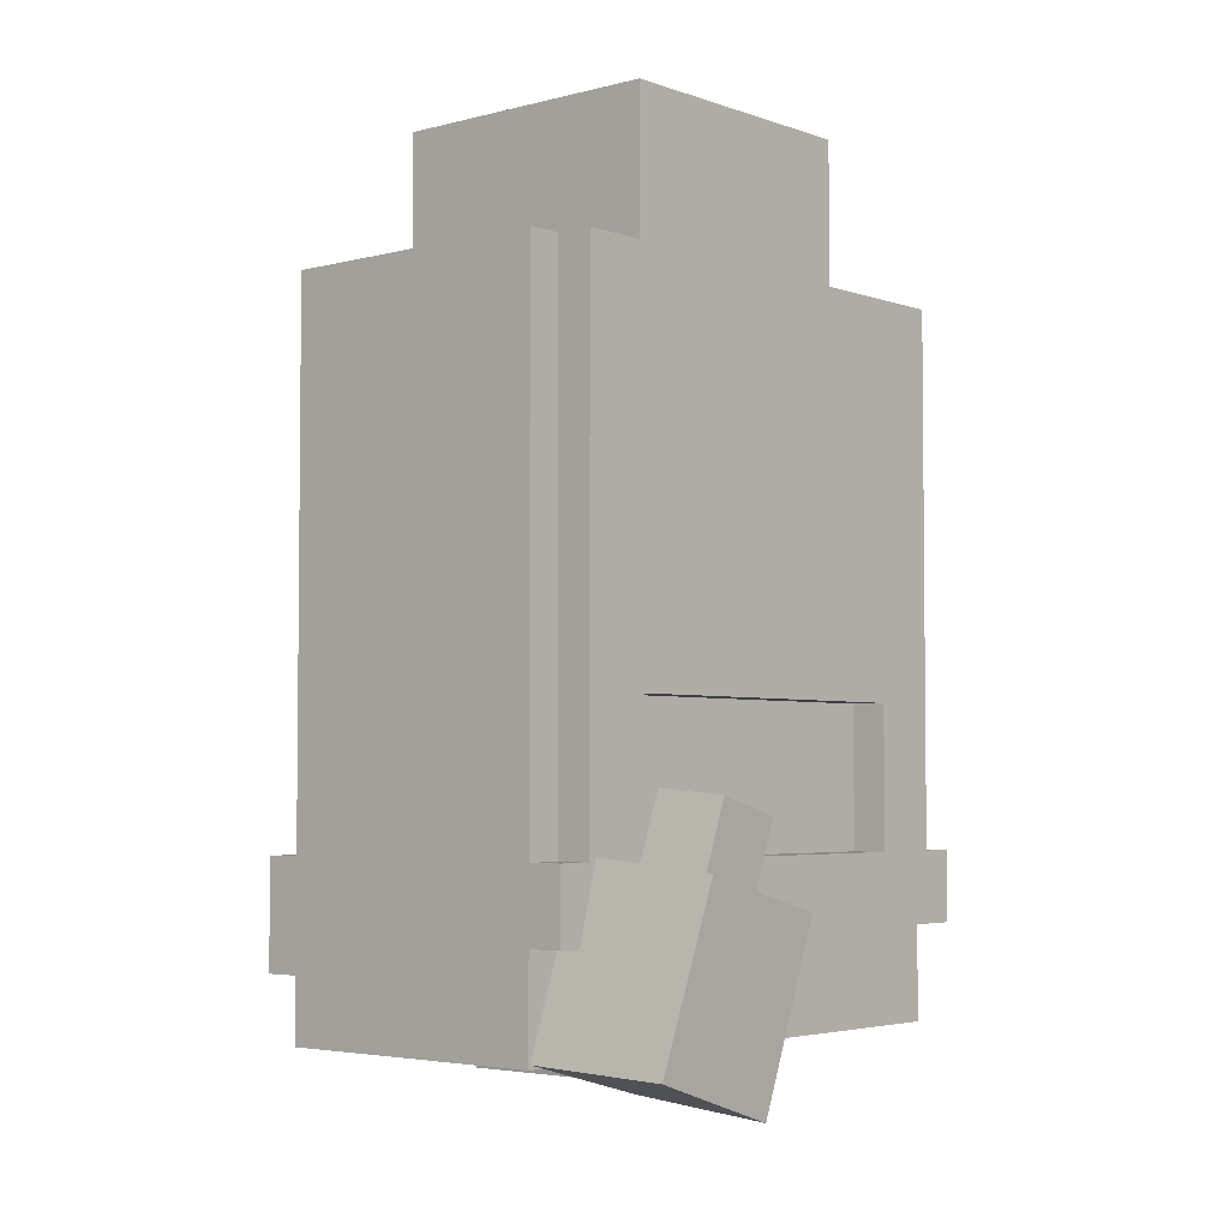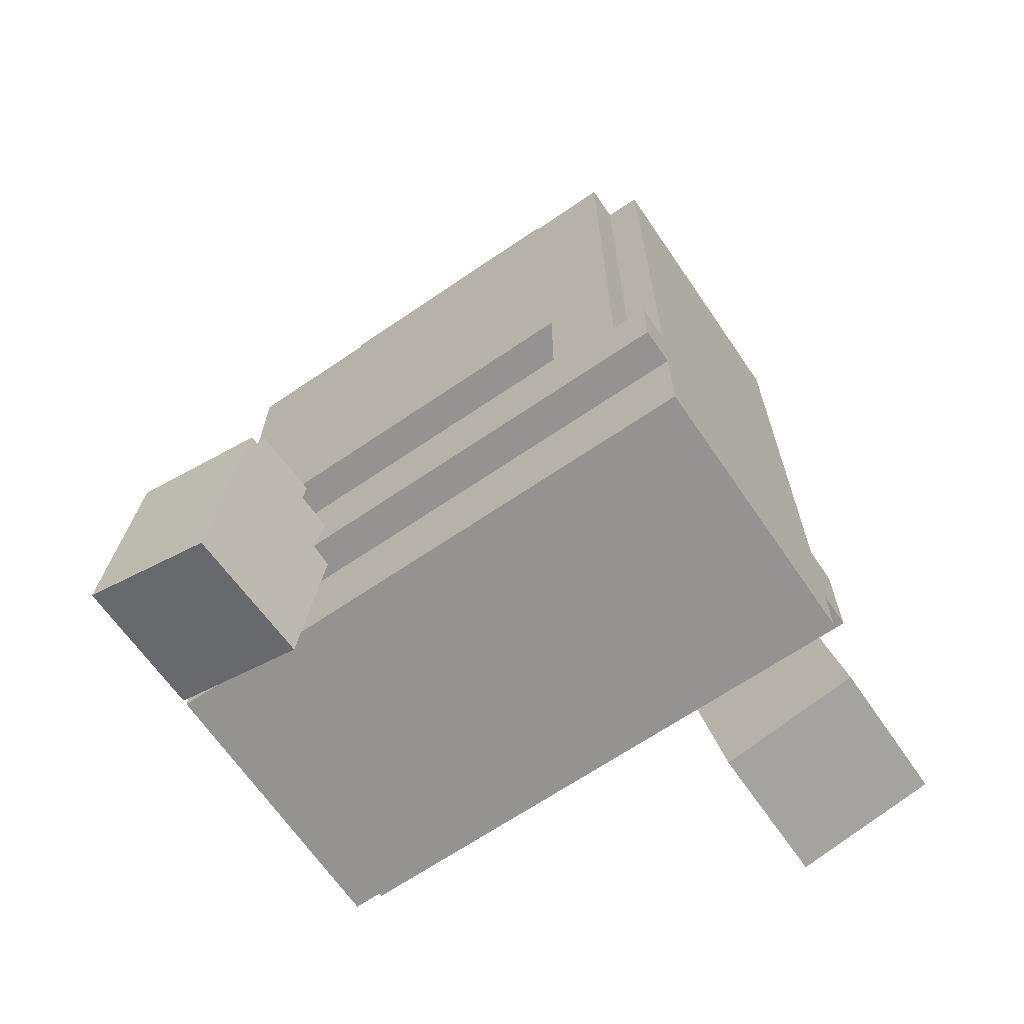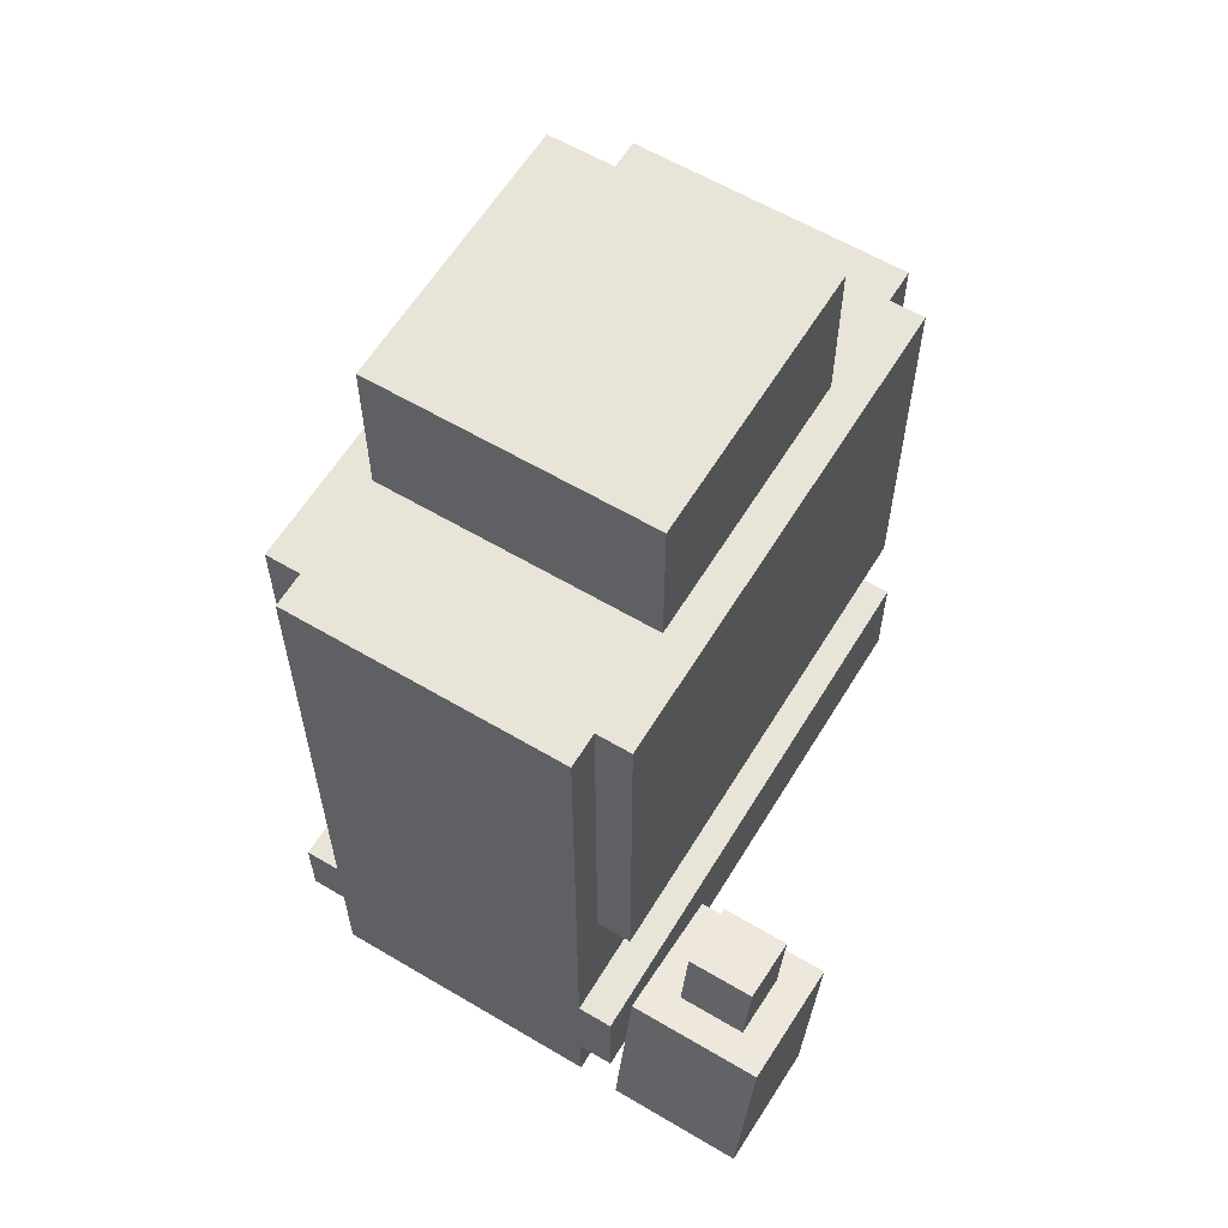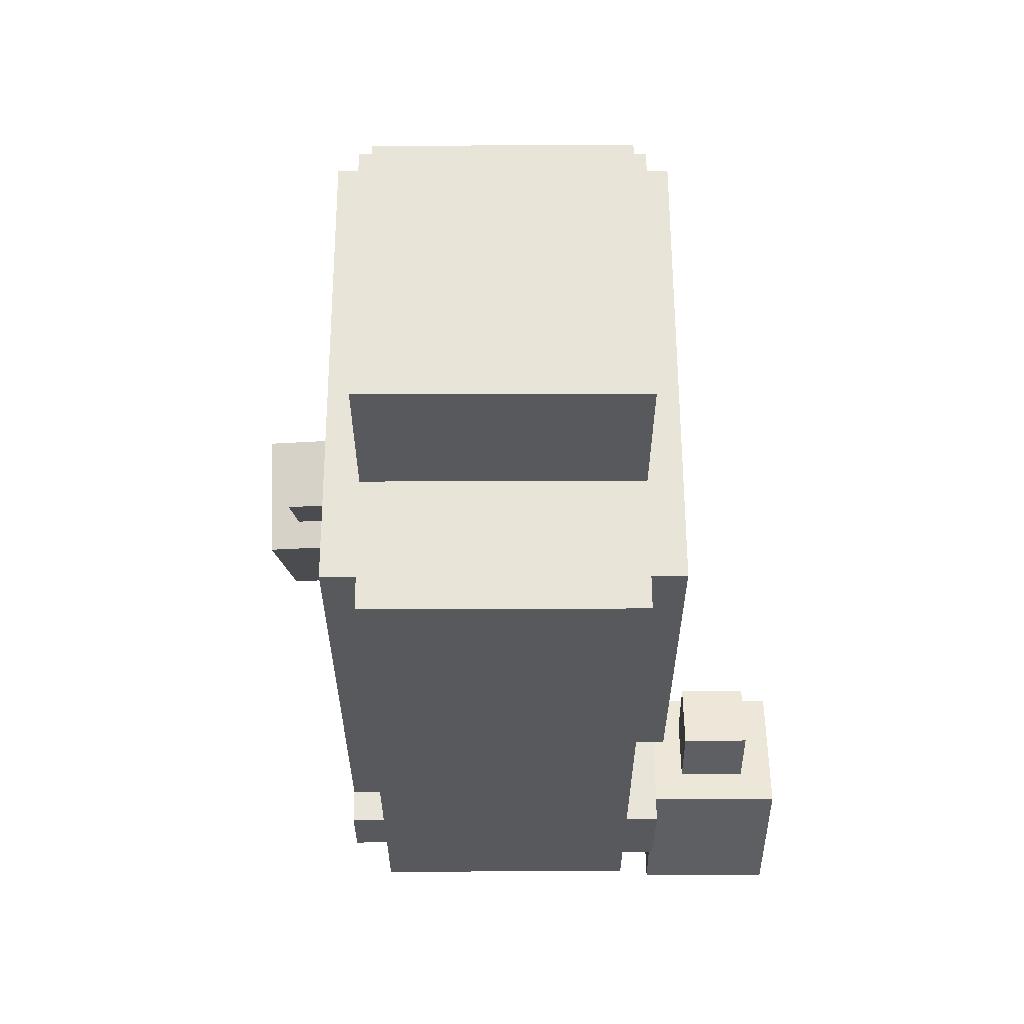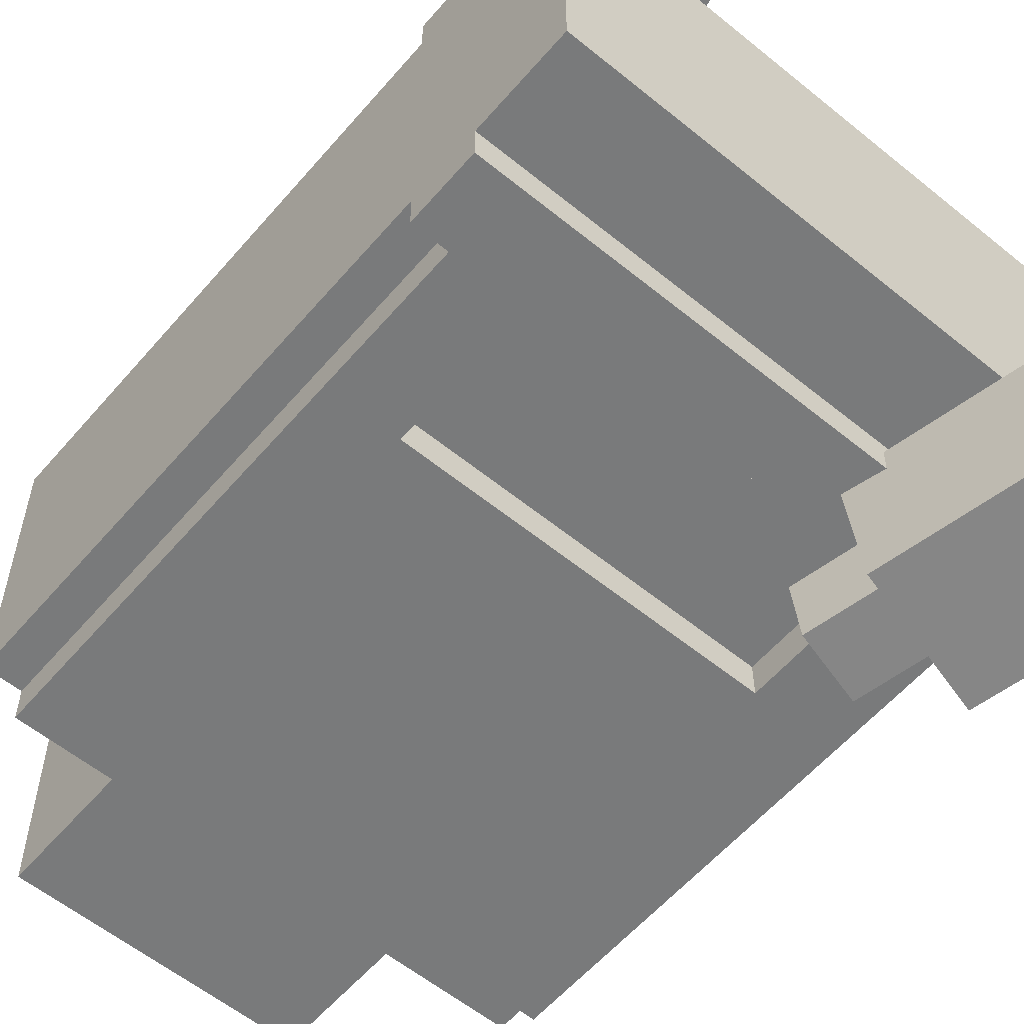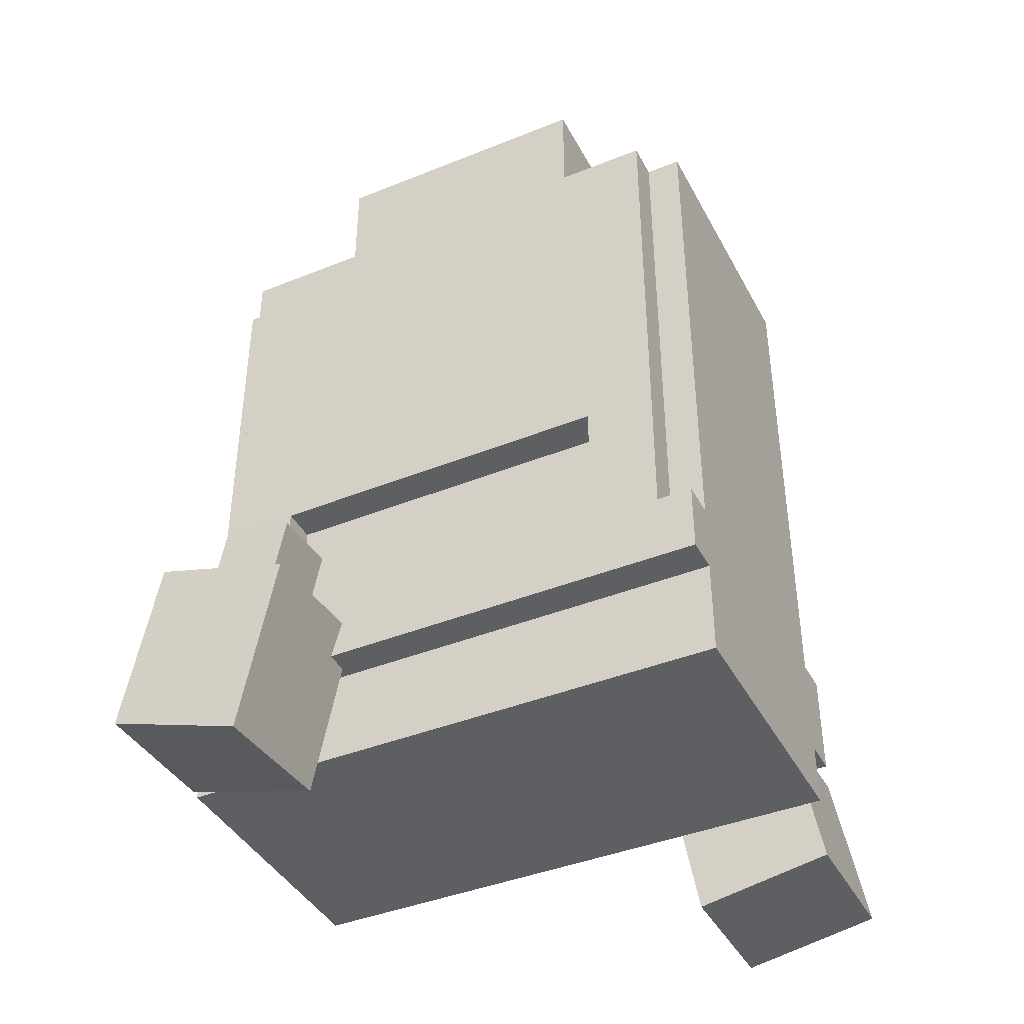
<metadata>
{"format":"obj","ext":"obj","renderer":"f3d","projection":"perspective","resolution":1024,"background":"white","views":[{"elev":-3.8,"azim":-49.2,"up":"+Z"},{"elev":-66.8,"azim":34.4,"up":"+Z"},{"elev":60.5,"azim":121.2,"up":"+Z"},{"elev":59.8,"azim":89.8,"up":"+Z"},{"elev":-58.0,"azim":139.8,"up":"+Y"},{"elev":-41.2,"azim":26.1,"up":"+Z"}]}
</metadata>
<code>
g avatar_greensoldier_body_mesh
v 0.1219 0.1875 0.9514
v 0.1219 0.25 0.9514
v 0.1111 0.25 1.013
v 0.1111 0.1875 1.013
v 0.1183 0.1562 0.7921
v 0.1183 0.2812 0.7921
v 0.09117 0.2812 0.946
v 0.09117 0.1563 0.946
v -0.2188 -0.1562 1
v -0.2188 -0.125 1
v -0.2188 -0.125 1.125
v -0.2188 -0.1562 1.125
v -0.2188 -0.1562 1.297
v -0.2188 -0.125 1.297
v -0.2188 -0.1562 1.469
v -0.2188 -0.125 1.469
v -0.25 -0.125 0.8504
v -0.25 0.125 0.8504
v -0.25 0.125 0.9062
v -0.25 -0.125 0.9375
v -0.25 0.125 1
v -0.25 0.1563 1
v -0.25 0.1563 0.9062
v -0.25 -0.125 1
v -0.25 0.125 1.125
v -0.25 -0.125 1.125
v -0.25 -0.1562 0.9375
v -0.25 -0.1562 1
v -0.25 -0.125 1.297
v -0.25 0.125 1.297
v -0.25 -0.125 1.469
v -0.25 0.125 1.469
v -0.2188 0.1563 1.297
v -0.2188 0.1563 1.125
v 0.2188 0.1562 1.125
v 0.2188 0.1562 1.297
v -0.2188 0.1563 1.469
v 0.2188 0.1562 1.469
v -0.25 0.1563 0.9062
v 0.25 0.1562 0.9062
v 0.25 0.1562 1
v -0.25 0.1563 1
v 0.2188 0.125 1.125
v 0.25 0.125 1
v 0.25 0.125 1.125
v -0.2188 0.125 1.125
v -0.25 0.125 1
v -0.25 0.125 1.125
v 0.2188 0.125 1.297
v 0.25 0.125 1.297
v -0.25 0.125 1.297
v -0.2188 0.125 1.297
v 0.2188 0.125 1.469
v 0.25 0.125 1.469
v -0.25 0.125 1.469
v -0.2188 0.125 1.469
v -0.25 0.125 0.8504
v 0.25 0.125 0.8504
v 0.25 0.125 0.9062
v -0.25 0.125 0.9062
v 0.1562 -0.125 1.125
v 0.1562 -0.125 1
v -0.1562 -0.125 1
v -0.1562 -0.125 1.125
v 0.25 -0.125 0.9375
v 0.25 -0.125 0.8504
v -0.25 -0.125 0.8504
v -0.25 -0.125 0.9375
v -0.2188 -0.125 1.125
v -0.2188 -0.125 1
v -0.25 -0.125 1
v -0.25 -0.125 1.125
v -0.2188 -0.125 1.297
v -0.25 -0.125 1.297
v -0.2188 -0.125 1.469
v -0.25 -0.125 1.469
v 0.25 -0.1562 0.9375
v 0.2188 -0.1562 1
v 0.25 -0.1562 1
v 0.1562 -0.1562 1
v -0.1563 -0.1562 1
v -0.25 -0.1562 0.9375
v 0.2188 -0.1562 1.125
v 0.1562 -0.1562 1.125
v -0.2188 -0.1562 1
v -0.1563 -0.1562 1.125
v 0.1875 -0.1562 1.297
v -0.1875 -0.1562 1.297
v -0.2188 -0.1562 1.125
v -0.25 -0.1562 1
v -0.2188 -0.1562 1.297
v 0.2188 -0.1562 1.297
v 0.2188 -0.1562 1.469
v -0.2188 -0.1562 1.469
v 0.25 -0.125 0.8504
v 0.25 0.125 0.8504
v -0.25 0.125 0.8504
v -0.25 -0.125 0.8504
v 0.25 0.125 0.9062
v 0.25 0.1562 0.9062
v -0.25 0.1563 0.9062
v -0.25 0.125 0.9062
v 0.25 -0.1562 0.9375
v 0.25 -0.125 0.9375
v -0.25 -0.125 0.9375
v -0.25 -0.1562 0.9375
v -0.25 0.1563 1
v 0.25 0.1562 1
v 0.25 0.125 1
v -0.25 0.125 1
v -0.25 -0.125 1
v -0.2188 -0.125 1
v -0.2188 -0.1562 1
v -0.25 -0.1562 1
v 0.09117 0.2812 0.946
v 0.2143 0.2812 0.9677
v 0.2143 0.1562 0.9677
v 0.09117 0.1563 0.946
v 0.1111 0.25 1.013
v 0.1726 0.25 1.024
v 0.1726 0.1875 1.024
v 0.1111 0.1875 1.013
v -0.2188 0.1563 1.469
v 0.2188 0.1562 1.469
v 0.2188 0.125 1.469
v -0.2188 0.125 1.469
v 0.2188 -0.125 1.469
v 0.25 -0.125 1.469
v 0.25 0.125 1.469
v -0.2188 -0.125 1.469
v 0.2188 -0.1562 1.469
v -0.2188 -0.1562 1.469
v -0.25 0.125 1.469
v -0.25 -0.125 1.469
v 0.2143 0.2812 0.9677
v 0.2414 0.2812 0.8138
v 0.2414 0.1562 0.8138
v 0.2143 0.1562 0.9677
v 0.2414 0.1562 0.8138
v 0.1183 0.1562 0.7921
v 0.09117 0.1563 0.946
v 0.2143 0.1562 0.9677
v 0.09117 0.2812 0.946
v 0.1183 0.2812 0.7921
v 0.2414 0.2812 0.8138
v 0.2143 0.2812 0.9677
v 0.2414 0.1562 0.8138
v 0.2414 0.2812 0.8138
v 0.1183 0.2812 0.7921
v 0.1183 0.1562 0.7921
v 0.1726 0.25 1.024
v 0.1835 0.25 0.9623
v 0.1835 0.1875 0.9623
v 0.1726 0.1875 1.024
v 0.1835 0.1875 0.9623
v 0.1219 0.1875 0.9514
v 0.1111 0.1875 1.013
v 0.1726 0.1875 1.024
v 0.1111 0.25 1.013
v 0.1219 0.25 0.9514
v 0.1835 0.25 0.9623
v 0.1726 0.25 1.024
v -0.1562 -0.125 1.125
v -0.1562 -0.125 1
v -0.1563 -0.1562 1
v -0.1563 -0.1562 1.125
v 0.1562 -0.1562 1
v 0.1562 -0.125 1
v 0.1562 -0.125 1.125
v 0.1562 -0.1562 1.125
v -0.2188 0.125 1.125
v -0.2188 0.1563 1.125
v -0.2188 0.1563 1.297
v -0.2188 0.125 1.297
v -0.2188 0.125 1.469
v -0.2188 0.1563 1.469
v 0.2188 0.125 1.125
v 0.2188 0.1562 1.125
v -0.2188 0.1563 1.125
v -0.2188 0.125 1.125
v 0.1562 -0.1562 1.125
v 0.1562 -0.125 1.125
v -0.1562 -0.125 1.125
v -0.1563 -0.1562 1.125
v -0.1562 -0.125 1
v 0.1562 -0.125 1
v 0.1562 -0.1562 1
v -0.1563 -0.1562 1
v 0.2187 -0.125 1.125
v 0.2187 -0.125 1
v 0.2188 -0.1562 1
v 0.2188 -0.1562 1.125
v 0.2187 -0.125 1.297
v 0.2188 -0.1562 1.297
v 0.2188 -0.125 1.469
v 0.2188 -0.1562 1.469
v 0.25 0.125 0.9062
v 0.25 0.125 0.8504
v 0.25 -0.125 0.8504
v 0.25 -0.125 0.9375
v 0.25 0.125 1
v 0.25 0.1562 1
v 0.25 0.1562 0.9062
v 0.25 -0.125 1
v 0.25 0.125 1.125
v 0.25 -0.125 1.125
v 0.25 -0.1562 0.9375
v 0.25 -0.1562 1
v 0.25 0.125 1.297
v 0.25 -0.125 1.297
v 0.25 0.125 1.469
v 0.25 -0.125 1.469
v 0.25 -0.125 1
v 0.2187 -0.125 1
v 0.2187 -0.125 1.125
v 0.25 -0.125 1.125
v 0.25 -0.125 1.297
v 0.2187 -0.125 1.297
v 0.25 -0.125 1.469
v 0.2188 -0.125 1.469
v 0.2188 -0.1562 1
v 0.2187 -0.125 1
v 0.25 -0.125 1
v 0.25 -0.1562 1
v 0.2188 0.1562 1.297
v 0.2188 0.1562 1.125
v 0.2188 0.125 1.125
v 0.2188 0.125 1.297
v 0.2188 0.1562 1.469
v 0.2188 0.125 1.469
v 0.1251 0.125 1.606
v 0.1251 0.125 1.45
v 0.1251 -0.125 1.45
v 0.1251 -0.125 1.606
v -0.1249 0.125 1.45
v 0.1251 0.125 1.45
v 0.1251 0.125 1.606
v -0.1249 0.125 1.606
v 0.1251 -0.125 1.45
v -0.1249 -0.125 1.45
v -0.1249 -0.125 1.606
v 0.1251 -0.125 1.606
v -0.1249 -0.125 1.45
v 0.1251 -0.125 1.45
v 0.1251 0.125 1.45
v -0.1249 0.125 1.45
v -0.1249 0.125 1.606
v 0.1251 0.125 1.606
v 0.1251 -0.125 1.606
v -0.1249 -0.125 1.606
v -0.1249 0.125 1.45
v -0.1249 0.125 1.606
v -0.1249 -0.125 1.606
v -0.1249 -0.125 1.45
v -0.1812 -0.2337 0.9889
v -0.1812 -0.1714 0.9943
v -0.165 -0.1767 1.054
v -0.165 -0.2389 1.049
v -0.2518 -0.2524 0.8505
v -0.2518 -0.1278 0.8547
v -0.2114 -0.141 1.005
v -0.2114 -0.2655 0.9942
v -0.2114 -0.141 1.005
v -0.09062 -0.1382 0.9729
v -0.09062 -0.2627 0.962
v -0.2114 -0.2655 0.9942
v -0.165 -0.1767 1.054
v -0.1046 -0.1753 1.038
v -0.1046 -0.2375 1.033
v -0.165 -0.2389 1.049
v -0.09062 -0.1382 0.9729
v -0.1311 -0.125 0.8225
v -0.1311 -0.2495 0.8116
v -0.09062 -0.2627 0.962
v -0.1311 -0.2495 0.8116
v -0.2518 -0.2524 0.8505
v -0.2114 -0.2655 0.9942
v -0.09062 -0.2627 0.962
v -0.2114 -0.141 1.005
v -0.2518 -0.1278 0.8547
v -0.1311 -0.125 0.8225
v -0.09062 -0.1382 0.9729
v -0.1311 -0.2495 0.8116
v -0.1311 -0.125 0.8225
v -0.2518 -0.1278 0.8547
v -0.2518 -0.2524 0.8505
v -0.1046 -0.1753 1.038
v -0.1208 -0.17 0.9782
v -0.1208 -0.2323 0.9727
v -0.1046 -0.2375 1.033
v -0.1208 -0.2323 0.9727
v -0.1812 -0.2337 0.9889
v -0.165 -0.2389 1.049
v -0.1046 -0.2375 1.033
v -0.165 -0.1767 1.054
v -0.1812 -0.1714 0.9943
v -0.1208 -0.17 0.9782
v -0.1046 -0.1753 1.038
g avatar_greensoldier_body_mesh_0
f 3 2 1
f 4 3 1
f 7 6 5
f 8 7 5
f 11 10 9
f 12 11 9
f 11 12 13
f 14 11 13
f 14 13 15
f 16 14 15
f 19 18 17
f 20 19 17
f 21 19 20
f 21 22 19
f 22 23 19
f 24 21 20
f 25 21 24
f 26 25 24
f 24 20 27
f 28 24 27
f 25 26 29
f 30 25 29
f 30 29 31
f 32 30 31
f 35 34 33
f 36 35 33
f 36 33 37
f 38 36 37
f 41 40 39
f 42 41 39
f 45 44 43
f 43 44 46
f 44 47 46
f 48 46 47
f 45 43 49
f 50 45 49
f 46 48 51
f 52 46 51
f 50 49 53
f 54 50 53
f 52 51 55
f 56 52 55
f 59 58 57
f 60 59 57
f 63 62 61
f 64 63 61
f 67 66 65
f 68 67 65
f 71 70 69
f 72 71 69
f 72 69 73
f 74 72 73
f 74 73 75
f 76 74 75
f 79 78 77
f 78 80 77
f 80 81 77
f 81 82 77
f 80 78 83
f 84 80 83
f 85 82 81
f 85 81 86
f 86 84 87
f 87 84 83
f 88 86 87
f 89 85 86
f 89 86 88
f 85 90 82
f 91 89 88
f 92 87 83
f 88 87 93
f 93 87 92
f 94 88 93
f 94 91 88
f 97 96 95
f 98 97 95
f 101 100 99
f 102 101 99
f 105 104 103
f 106 105 103
f 109 108 107
f 110 109 107
f 113 112 111
f 114 113 111
f 117 116 115
f 118 117 115
f 121 120 119
f 122 121 119
f 125 124 123
f 126 125 123
f 127 125 126
f 127 128 125
f 128 129 125
f 130 127 126
f 131 127 130
f 132 131 130
f 130 126 133
f 134 130 133
f 137 136 135
f 138 137 135
f 141 140 139
f 142 141 139
f 145 144 143
f 146 145 143
f 149 148 147
f 150 149 147
f 153 152 151
f 154 153 151
f 157 156 155
f 158 157 155
f 161 160 159
f 162 161 159
f 165 164 163
f 166 165 163
f 169 168 167
f 170 169 167
f 173 172 171
f 174 173 171
f 173 174 175
f 176 173 175
f 179 178 177
f 180 179 177
f 183 182 181
f 184 183 181
f 187 186 185
f 188 187 185
f 191 190 189
f 192 191 189
f 192 189 193
f 194 192 193
f 194 193 195
f 196 194 195
f 199 198 197
f 200 199 197
f 200 197 201
f 201 197 202
f 197 203 202
f 204 200 201
f 204 201 205
f 206 204 205
f 207 200 204
f 208 207 204
f 206 205 209
f 210 206 209
f 210 209 211
f 212 210 211
f 215 214 213
f 216 215 213
f 215 216 217
f 218 215 217
f 218 217 219
f 220 218 219
f 223 222 221
f 224 223 221
f 227 226 225
f 228 227 225
f 228 225 229
f 230 228 229
f 233 232 231
f 234 233 231
f 237 236 235
f 238 237 235
f 241 240 239
f 242 241 239
f 245 244 243
f 246 245 243
f 249 248 247
f 250 249 247
f 253 252 251
f 254 253 251
f 257 256 255
f 258 257 255
f 261 260 259
f 262 261 259
f 265 264 263
f 266 265 263
f 269 268 267
f 270 269 267
f 273 272 271
f 274 273 271
f 277 276 275
f 278 277 275
f 281 280 279
f 282 281 279
f 285 284 283
f 286 285 283
f 289 288 287
f 290 289 287
f 293 292 291
f 294 293 291
f 297 296 295
f 298 297 295

</code>
